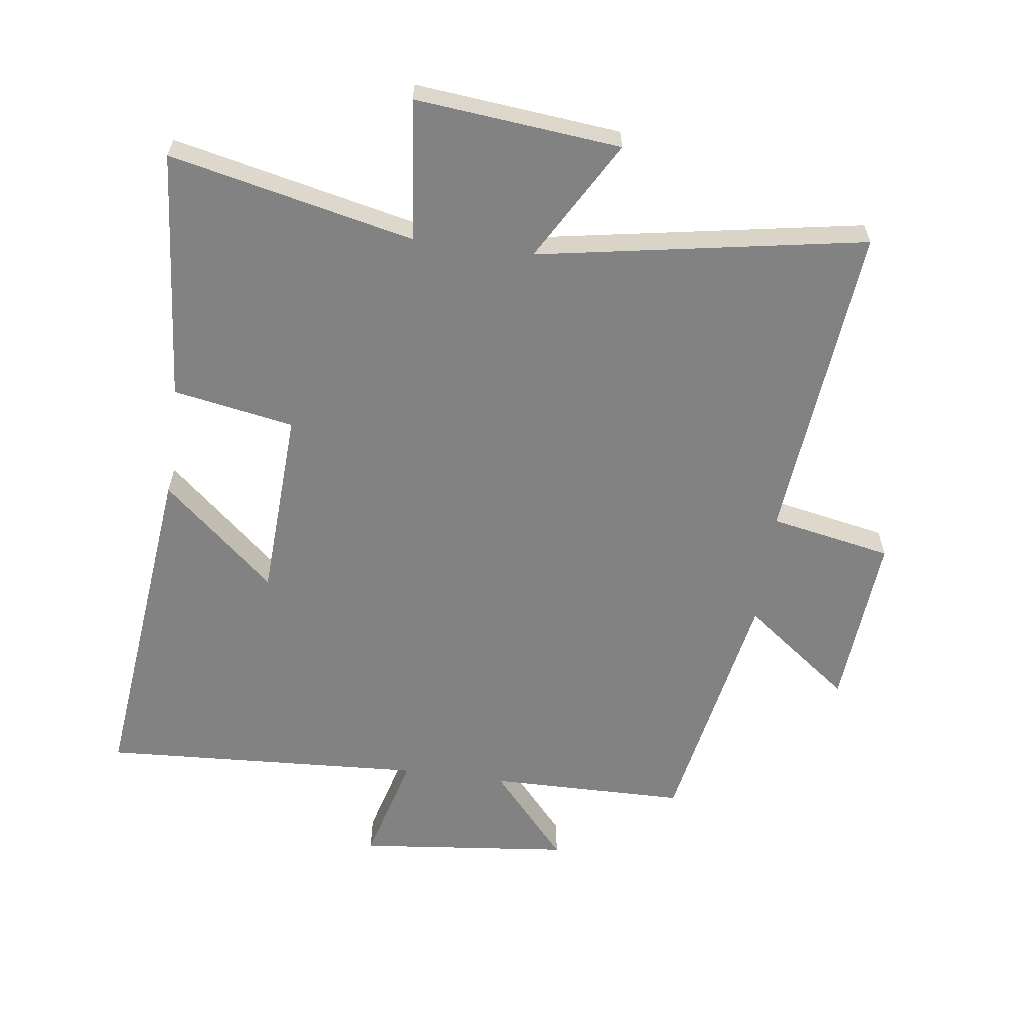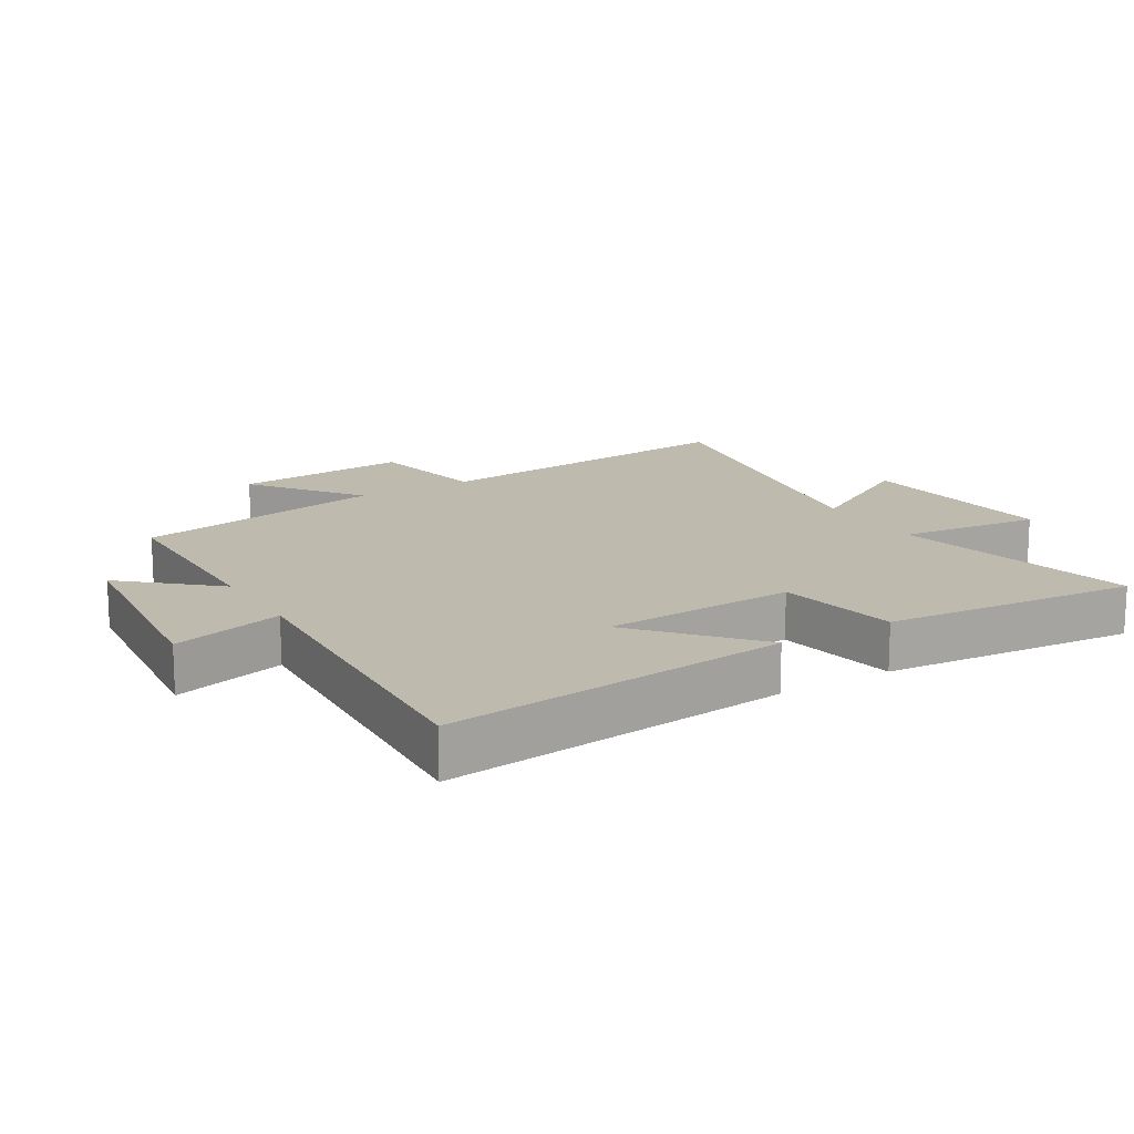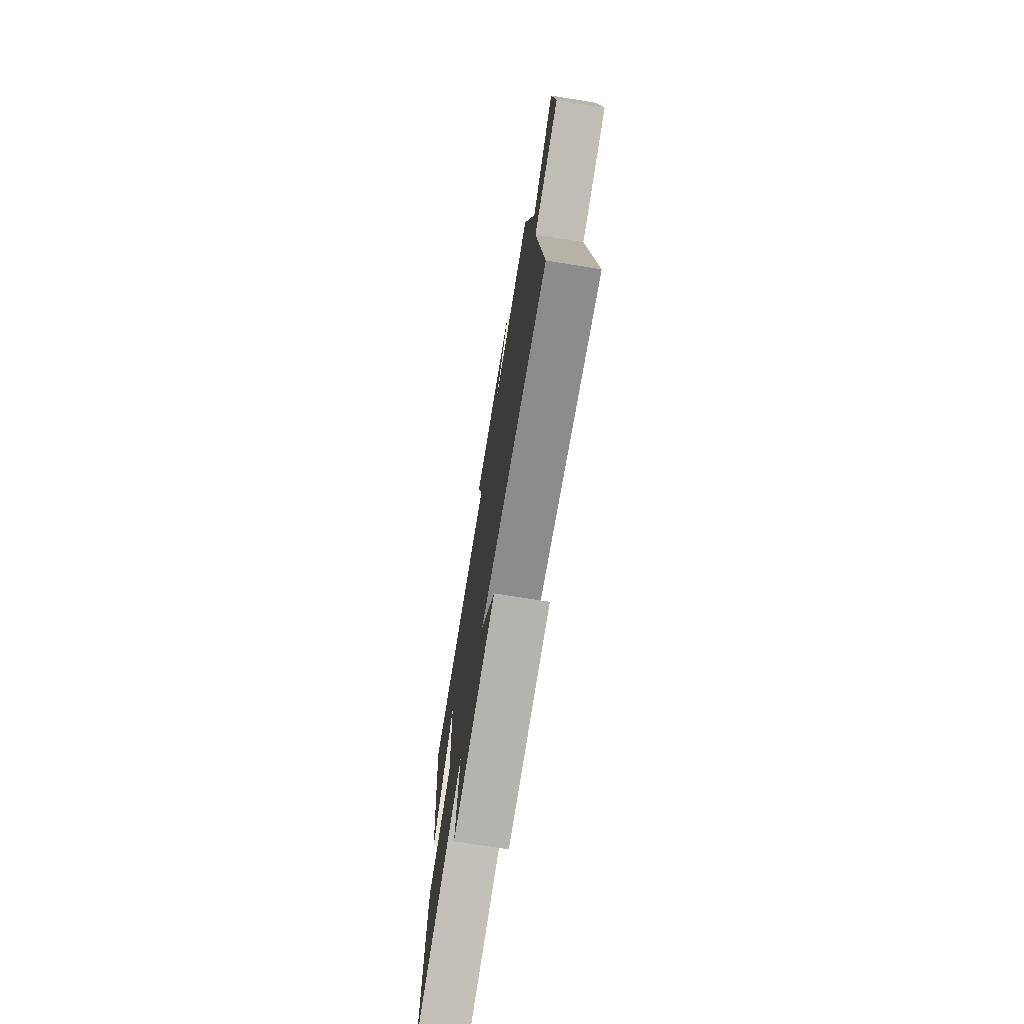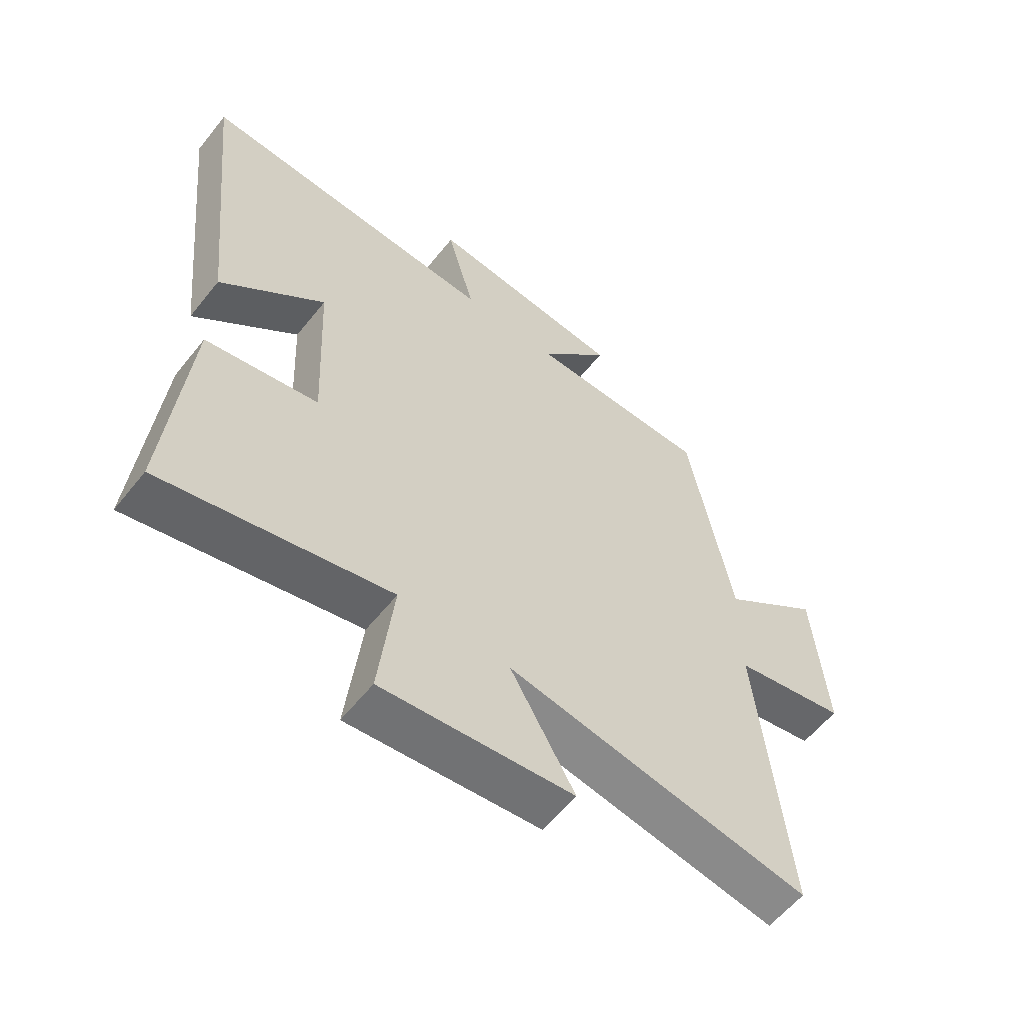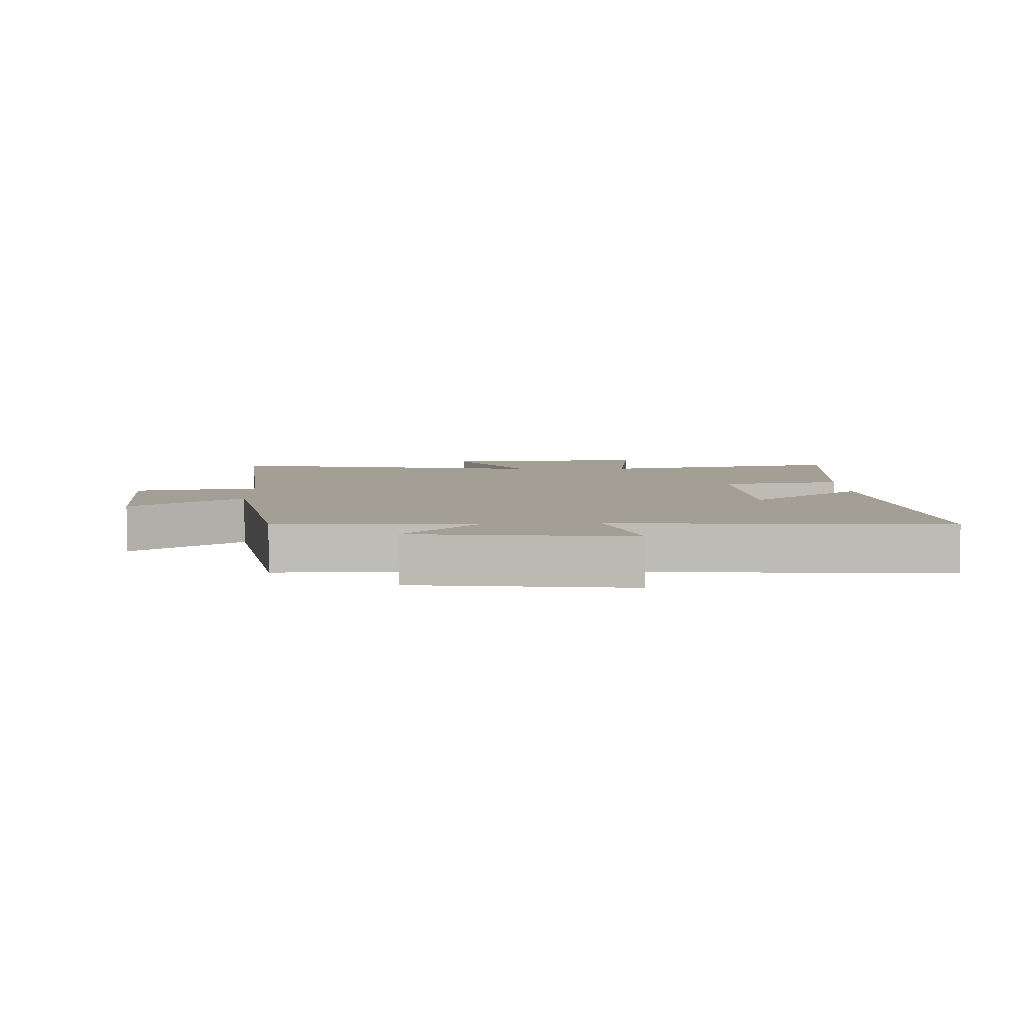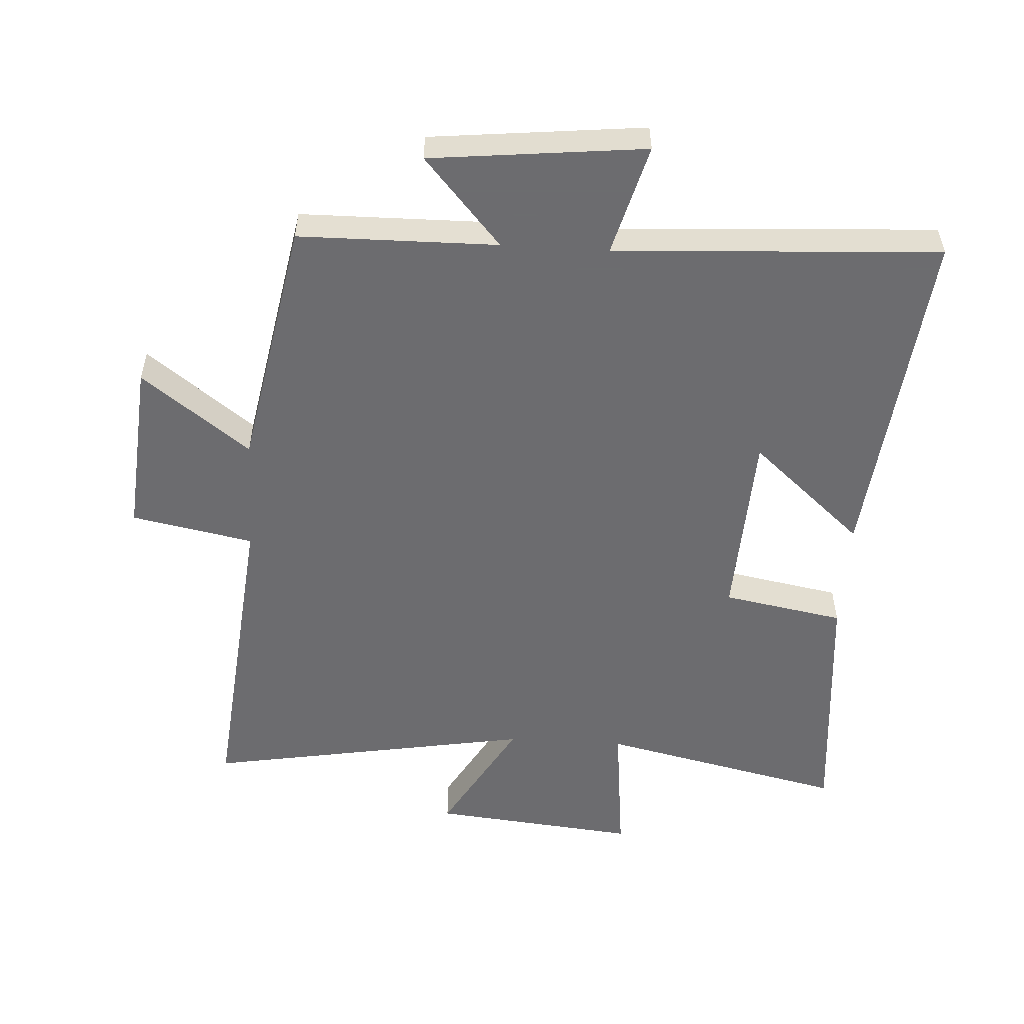
<metadata>
{"format":"obj","ext":"obj","renderer":"f3d","projection":"perspective","resolution":1024,"background":"white","views":[{"elev":-60.9,"azim":172.3,"up":"+Y"},{"elev":15.6,"azim":58.9,"up":"+Y"},{"elev":-74.3,"azim":-99.1,"up":"+Z"},{"elev":-58.6,"azim":141.7,"up":"+Z"},{"elev":5.6,"azim":-1.4,"up":"+Y"},{"elev":-53.8,"azim":-3.5,"up":"+Y"}]}
</metadata>
<code>
v 0.557 0.07 0.529
v 0.5 0.07 -0.009
v 0.324 0.07 0.145
v 0.31 0.07 -0.155
v 0.5 0.07 -0.189
v 0.535 0.07 -0.585
v 0.152 0.07 -0.5
v 0.177 0.07 -0.722
v -0.145 0.07 -0.69
v -0.036 0.07 -0.5
v -0.549 0.07 -0.59
v -0.5 0.07 -0.085
v -0.691 0.07 -0.048
v -0.669 0.07 0.228
v -0.5 0.07 0.101
v -0.427 0.07 0.496
v -0.117 0.07 0.5
v -0.238 0.07 0.638
v 0.096 0.07 0.674
v 0.049 0.07 0.5
v 0.557 0 0.529
v 0.5 0 -0.009
v 0.324 0 0.145
v 0.31 0 -0.155
v 0.5 0 -0.189
v 0.535 0 -0.585
v 0.152 0 -0.5
v 0.177 0 -0.722
v -0.145 0 -0.69
v -0.036 0 -0.5
v -0.549 0 -0.59
v -0.5 0 -0.085
v -0.691 0 -0.048
v -0.669 0 0.228
v -0.5 0 0.101
v -0.427 0 0.496
v -0.117 0 0.5
v -0.238 0 0.638
v 0.096 0 0.674
v 0.049 0 0.5
f 17 18 19 20
f 15 16 17 20
f 15 20 1
f 12 13 14 15
f 12 15 1
f 10 11 12
f 7 8 9 10
f 7 10 12
f 6 7 12
f 5 6 12
f 4 5 12
f 3 4 12
f 1 2 3
f 1 3 12
f 40 39 38 37
f 40 37 36 35
f 21 40 35
f 35 34 33 32
f 21 35 32
f 32 31 30
f 30 29 28 27
f 32 30 27
f 32 27 26
f 32 26 25
f 32 25 24
f 32 24 23
f 23 22 21
f 32 23 21
f 1 21 22 2
f 2 22 23 3
f 3 23 24 4
f 4 24 25 5
f 5 25 26 6
f 6 26 27 7
f 7 27 28 8
f 8 28 29 9
f 9 29 30 10
f 10 30 31 11
f 11 31 32 12
f 12 32 33 13
f 13 33 34 14
f 14 34 35 15
f 15 35 36 16
f 16 36 37 17
f 17 37 38 18
f 18 38 39 19
f 19 39 40 20
f 20 40 21 1

</code>
